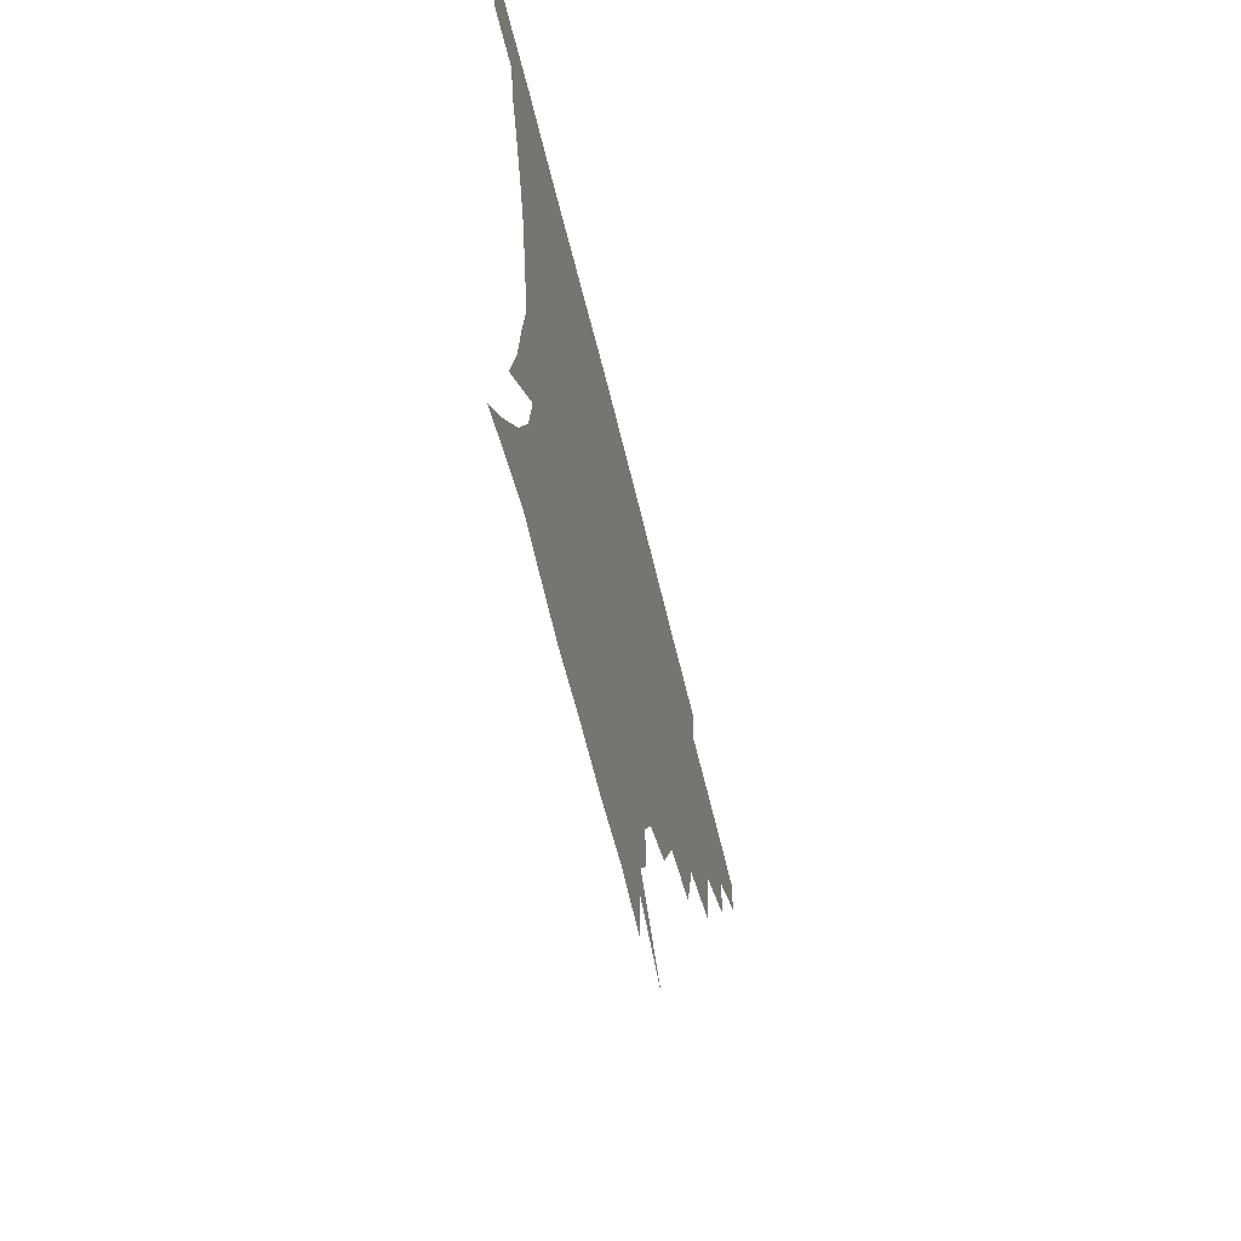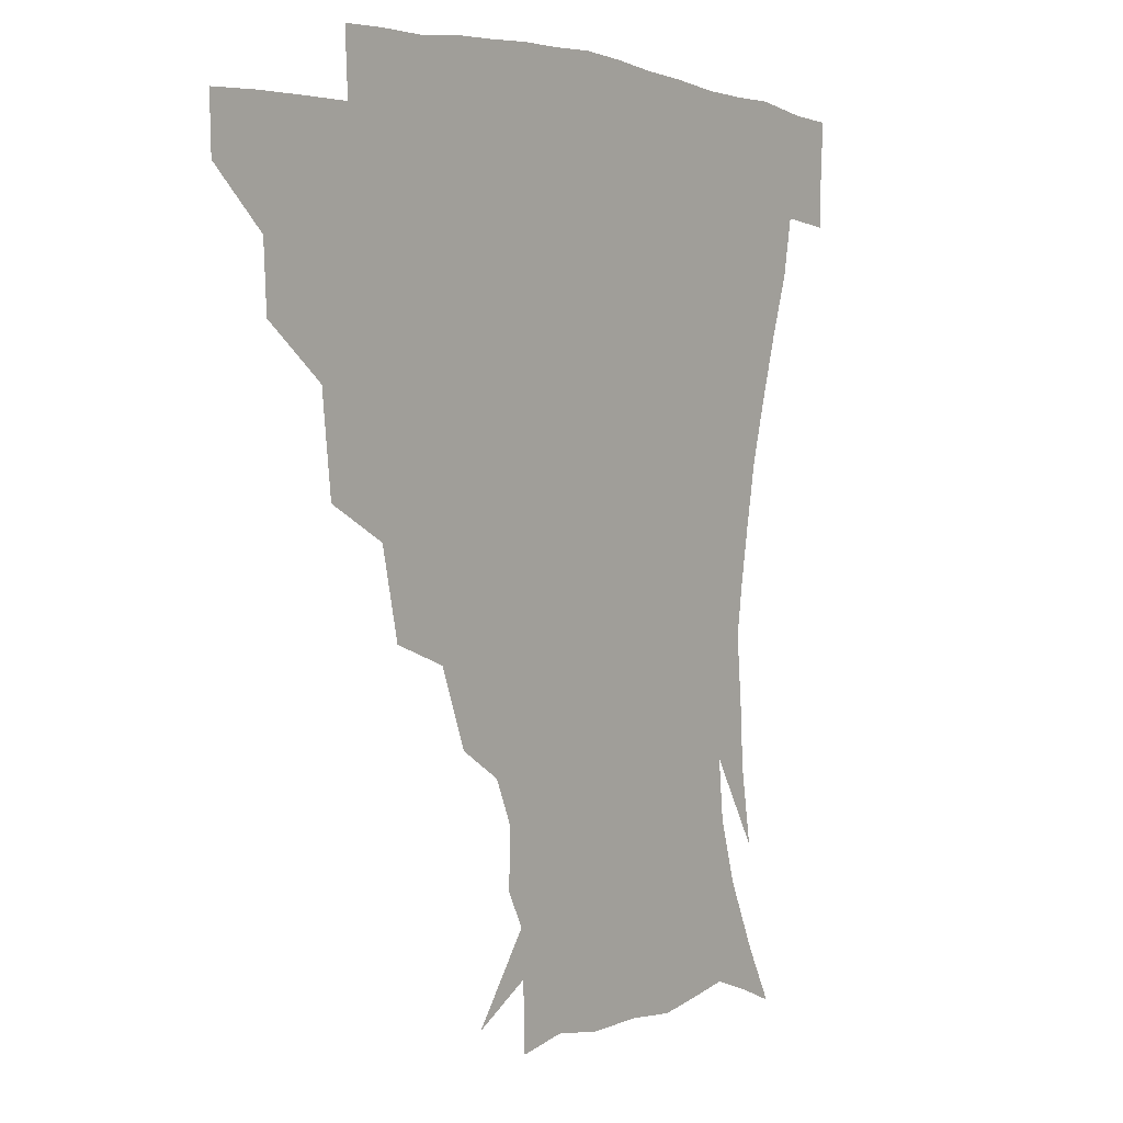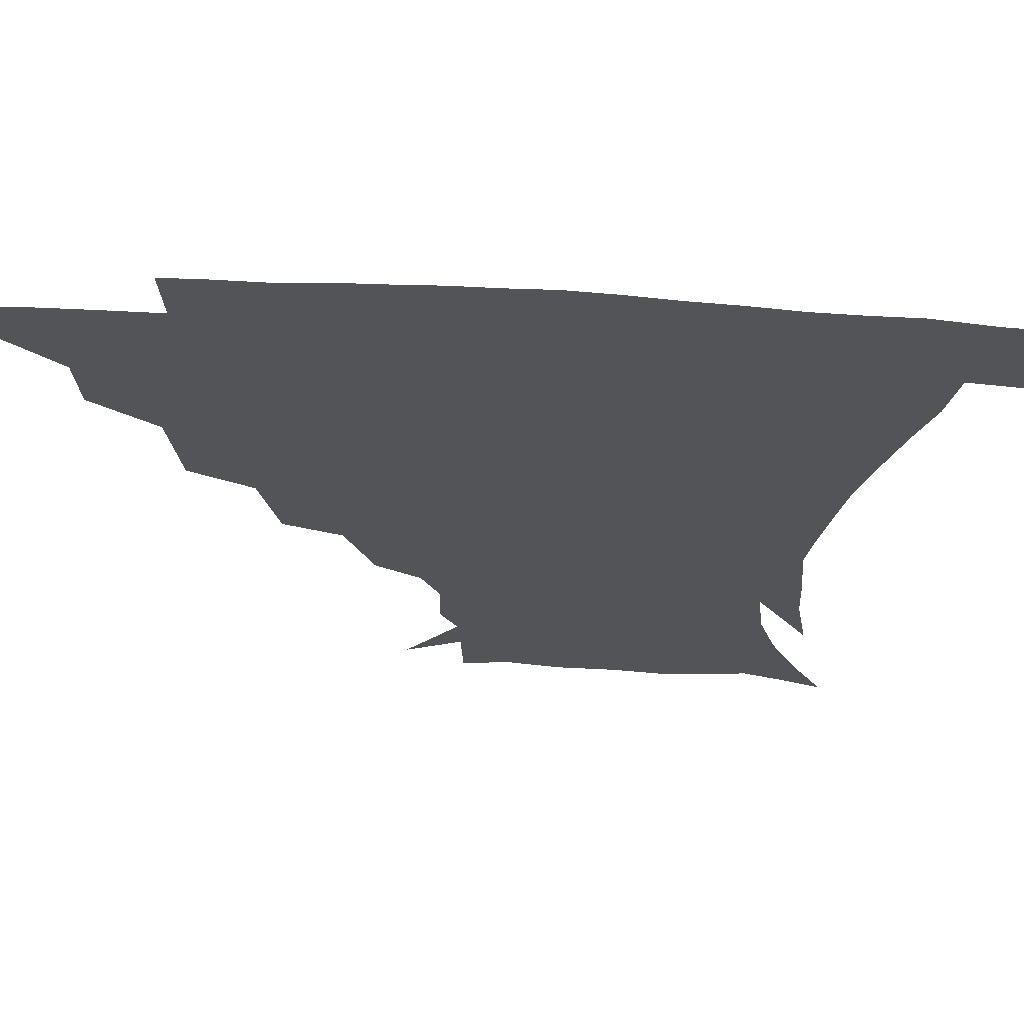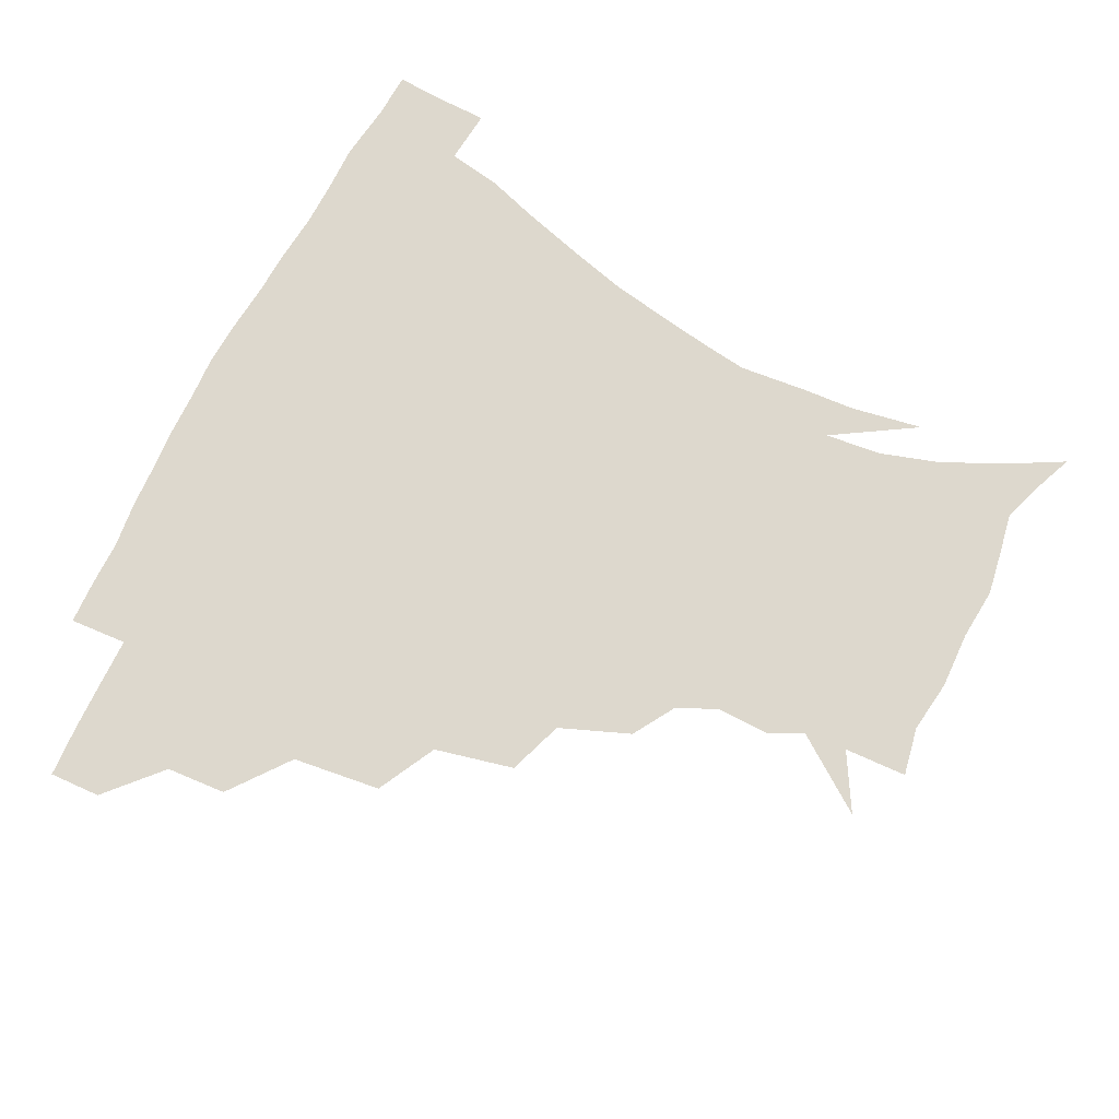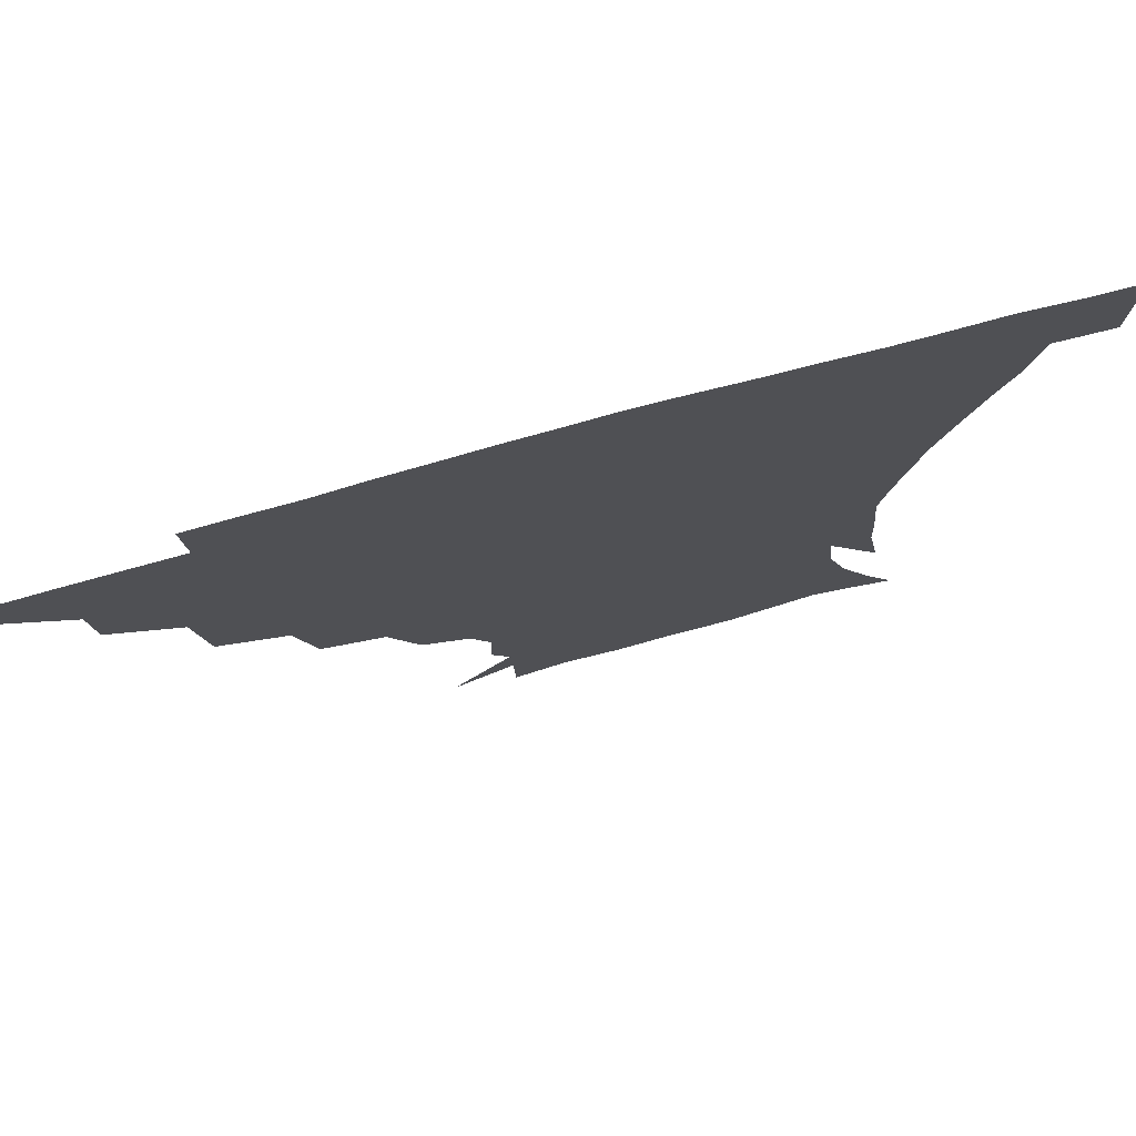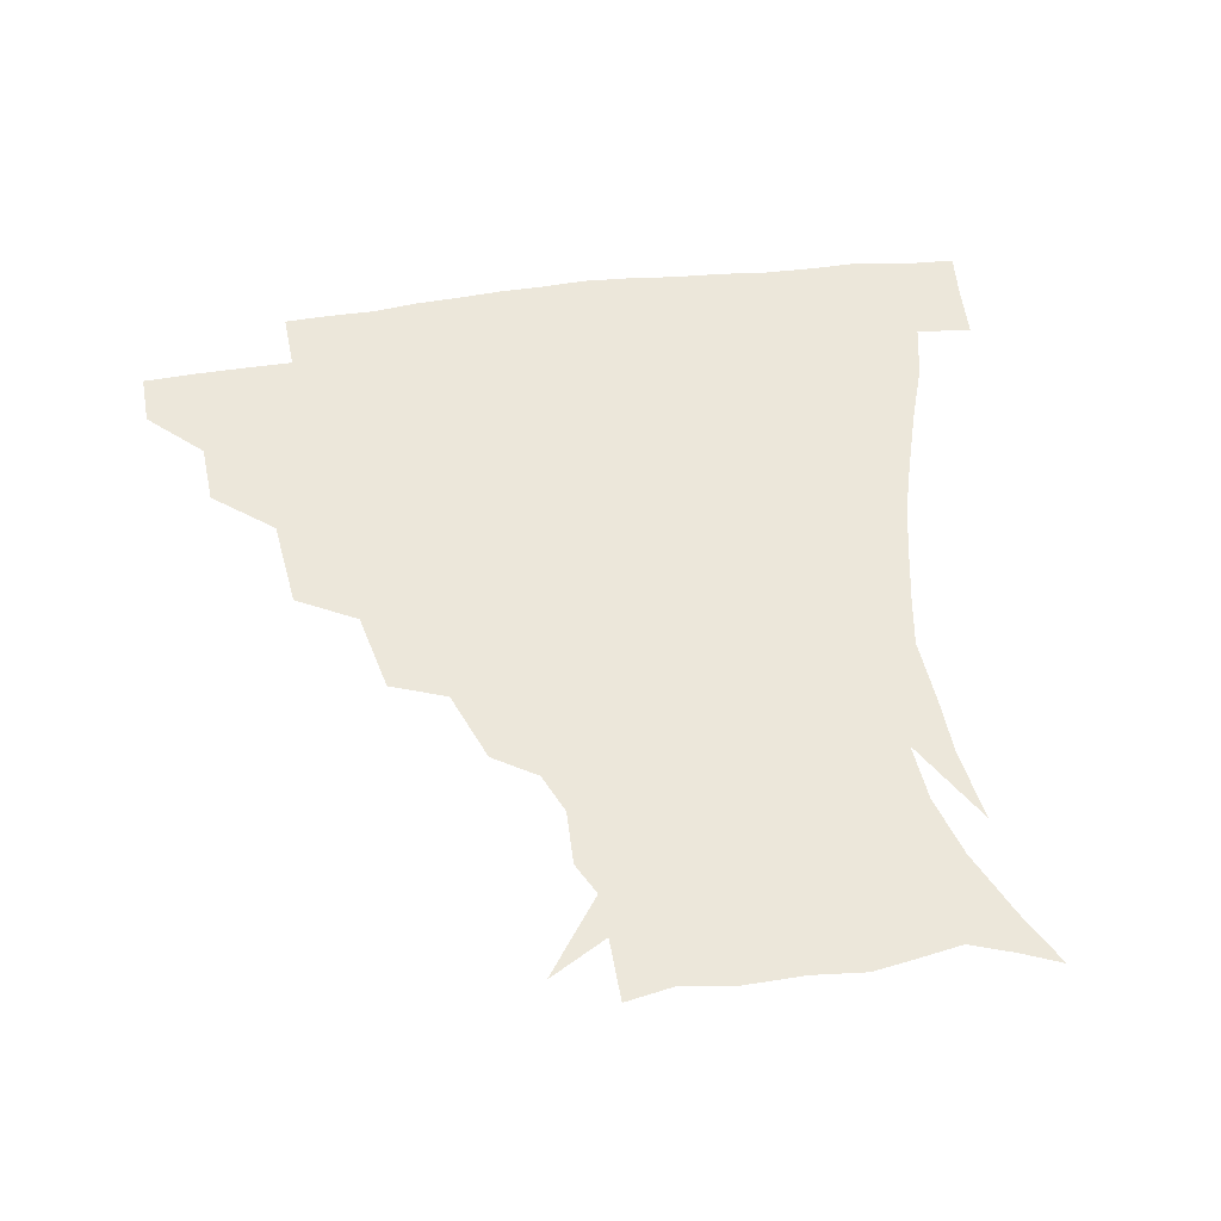
<metadata>
{"format":"obj","ext":"obj","renderer":"f3d","projection":"perspective","resolution":1024,"background":"white","views":[{"elev":-67.3,"azim":103.9,"up":"+Y"},{"elev":3.2,"azim":-54.0,"up":"+Y"},{"elev":66.4,"azim":3.1,"up":"+Y"},{"elev":72.1,"azim":-64.0,"up":"+Z"},{"elev":76.9,"azim":-15.4,"up":"+Y"},{"elev":53.4,"azim":-8.6,"up":"+Z"}]}
</metadata>
<code>
v 451.6 343.7 0
v 451.1 360.1 0
v 469.9 308.4 0
v 468.8 327.6 0
v 468.3 344.4 0
v 467.2 360.7 0
v 492.4 264.8 0
v 489.2 293.2 0
v 486.8 313 0
v 485.3 329.6 0
v 484 345.2 0
v 483.6 360.9 0
v 517.2 229.2 0
v 511.5 254.6 0
v 506.2 275.6 0
v 504 299.6 0
v 502.1 316 0
v 500.6 330.9 0
v 499.7 345.8 0
v 499.1 360.9 0
v 498.2 379.4 0
v 543.7 200.1 0
v 535 222.7 0
v 527.6 240.6 0
v 524.1 268 0
v 520.6 284.7 0
v 518.3 301.5 0
v 516.7 317.4 0
v 515.5 332.1 0
v 514.6 346.3 0
v 513.6 361.1 0
v 512.4 379.8 0
v 562.8 161.2 0
v 563.2 178.6 0
v 557.5 191.5 0
v 549.8 213.4 0
v 543.8 234.6 0
v 539.9 256.4 0
v 537.1 274.9 0
v 535 290.3 0
v 532.8 304 0
v 531.2 318.3 0
v 530 332.4 0
v 529.4 347 0
v 528.2 362.8 0
v 527.1 379.6 0
v 550.6 126.5 0
v 568.1 150.8 0
v 571 169.4 0
v 569.1 186.9 0
v 563.6 204.8 0
v 558.6 220.5 0
v 554.2 242.9 0
v 552 261.8 0
v 549.8 277.9 0
v 548.4 291.8 0
v 547.7 306.5 0
v 546.3 319.8 0
v 545 333.3 0
v 544.5 347.4 0
v 543.1 363.1 0
v 541.6 381.1 0
v 569 136.9 0
v 577.9 155.4 0
v 579.3 179.2 0
v 576.5 194.3 0
v 572 211.5 0
v 568.8 229.5 0
v 565.5 247.4 0
v 564.4 267.1 0
v 562.5 278.6 0
v 562.1 293.8 0
v 561.5 307.6 0
v 561 320.8 0
v 561.6 334 0
v 559.1 348.3 0
v 558 362.6 0
v 555.9 381.6 0
v 569.6 116.7 0
v 583.7 142.9 0
v 588.2 162.7 0
v 587.6 182.4 0
v 584.8 201 0
v 581.9 217.1 0
v 579.4 236.8 0
v 578 251.7 0
v 576.5 268.8 0
v 575.8 280.9 0
v 575.9 295.9 0
v 575.1 308.1 0
v 574.6 320.4 0
v 574.9 334.4 0
v 573.3 348.6 0
v 572.3 362.3 0
v 569.9 382.4 0
v 585.2 119.5 0
v 595.6 144.2 0
v 597.6 166.3 0
v 597.1 184.9 0
v 594.3 202.1 0
v 592.1 219.2 0
v 590.5 236.4 0
v 589.3 254.7 0
v 588.8 268.8 0
v 589 282 0
v 589.1 296.8 0
v 588.5 308.3 0
v 588.7 321.3 0
v 588.9 334.7 0
v 587.4 349.2 0
v 586.2 363.8 0
v 584 382.5 0
v 602 117 0
v 607.5 145.9 0
v 607.3 166.6 0
v 606.4 187.5 0
v 603.9 205.7 0
v 602.6 221.6 0
v 601.8 240.4 0
v 601.3 254.4 0
v 601.3 267.7 0
v 601.7 283.2 0
v 602 296.7 0
v 602.7 309.4 0
v 602.5 321.8 0
v 602.5 334.9 0
v 601.6 349.4 0
v 600.7 364.3 0
v 597.9 383 0
v 620.6 117.3 0
v 618.7 147.7 0
v 617.4 167.8 0
v 615.8 189.3 0
v 614.1 206.1 0
v 613 222.9 0
v 612.6 240.2 0
v 612.9 254 0
v 613.8 269.6 0
v 614.3 283.5 0
v 615.1 295.8 0
v 616.1 309.9 0
v 616.7 322.6 0
v 616.4 335.8 0
v 615.8 349.6 0
v 616 363.5 0
v 612.5 382 0
v 637.3 115.8 0
v 629.9 146.7 0
v 627.2 168.5 0
v 625 190.2 0
v 624.2 206.9 0
v 623.5 222.7 0
v 623.4 239 0
v 624.6 252.4 0
v 625.6 267.7 0
v 626.6 281.5 0
v 628.1 295.2 0
v 629.2 308.7 0
v 630.6 322.6 0
v 631.5 335.2 0
v 631.6 348.4 0
v 632 361.6 0
v 627.8 380.4 0
v 652.3 118.1 0
v 641.4 145.4 0
v 636.8 168 0
v 634.5 188.4 0
v 634 205.3 0
v 633.9 220.3 0
v 634.3 235.1 0
v 635.3 250.2 0
v 636.8 267 0
v 638.5 279.8 0
v 640.5 295.5 0
v 642.5 308.7 0
v 644 321.9 0
v 645.3 334.8 0
v 646.5 347.9 0
v 646 361.7 0
v 642.8 379.4 0
v 664.6 120.2 0
v 653.8 141.8 0
v 646.9 164.9 0
v 644.2 184.5 0
v 643.7 201.4 0
v 643.9 216.5 0
v 644.5 231.3 0
v 645.7 246.4 0
v 647.2 264.3 0
v 649.8 279.1 0
v 652.3 292.5 0
v 654.9 307.8 0
v 657.2 320.8 0
v 659.2 334.2 0
v 660.8 347.4 0
v 660.2 361.6 0
v 658.5 377.8 0
v 677.9 115.6 0
v 667.3 135.5 0
v 658.3 158.4 0
v 654.9 176.4 0
v 653.8 194.5 0
v 653.6 210.5 0
v 654 226.6 0
v 655.1 242.6 0
v 657.2 259.1 0
v 660 275 0
v 663.3 292.4 0
v 666.8 304.6 0
v 670 319.2 0
v 672.5 332.6 0
v 674.8 346.7 0
v 674.1 362.4 0
v 673.5 377.3 0
v 690.6 110.4 0
v 681.4 127.4 0
v 671.8 148.2 0
v 665.9 167.5 0
v 664.1 185.8 0
v 663.2 203 0
v 663.1 219.6 0
v 664.4 233.8 0
v 666.5 250.9 0
v 669.3 268.3 0
v 672.9 286 0
v 677.8 299.2 0
v 682.3 316.5 0
v 685.9 331.1 0
v 688.1 345.8 0
v 688.7 361.5 0
v 687.9 377.4 0
v 680.6 158.6 0
v 676.7 182 0
v 675.8 199.2 0
v 673.9 221.2 0
v 676 236 0
v 679 252.8 0
v 682.5 271.5 0
v 687.5 289.4 0
v 693.4 309.4 0
v 699.1 326.6 0
v 702.4 344 0
v 704.6 359.7 0
v 706.2 374.8 0
v 719.7 342.2 0
v 720.1 358.8 0
v 721.1 373.9 0
f 4 5 1
f 1 5 2
f 5 6 2
f 8 9 3
f 3 9 4
f 9 10 4
f 4 10 5
f 10 11 5
f 5 11 6
f 11 12 6
f 14 15 7
f 7 15 8
f 15 16 8
f 8 16 9
f 16 17 9
f 9 17 10
f 17 18 10
f 10 18 11
f 18 19 11
f 11 19 12
f 19 20 12
f 23 24 13
f 13 24 14
f 24 25 14
f 14 25 15
f 25 26 15
f 15 26 16
f 26 27 16
f 16 27 17
f 27 28 17
f 17 28 18
f 28 29 18
f 18 29 19
f 29 30 19
f 19 30 20
f 30 31 20
f 20 31 21
f 31 32 21
f 35 36 22
f 22 36 23
f 36 37 23
f 23 37 24
f 37 38 24
f 24 38 25
f 38 39 25
f 25 39 26
f 39 40 26
f 26 40 27
f 40 41 27
f 27 41 28
f 41 42 28
f 28 42 29
f 42 43 29
f 29 43 30
f 43 44 30
f 30 44 31
f 44 45 31
f 31 45 32
f 45 46 32
f 48 49 33
f 33 49 34
f 49 50 34
f 34 50 35
f 50 51 35
f 35 51 36
f 51 52 36
f 36 52 37
f 52 53 37
f 37 53 38
f 53 54 38
f 38 54 39
f 54 55 39
f 39 55 40
f 55 56 40
f 40 56 41
f 56 57 41
f 41 57 42
f 57 58 42
f 42 58 43
f 58 59 43
f 43 59 44
f 59 60 44
f 44 60 45
f 60 61 45
f 45 61 46
f 61 62 46
f 47 63 48
f 63 64 48
f 48 64 49
f 64 65 49
f 49 65 50
f 65 66 50
f 50 66 51
f 66 67 51
f 51 67 52
f 67 68 52
f 52 68 53
f 68 69 53
f 53 69 54
f 69 70 54
f 54 70 55
f 70 71 55
f 55 71 56
f 71 72 56
f 56 72 57
f 72 73 57
f 57 73 58
f 73 74 58
f 58 74 59
f 74 75 59
f 59 75 60
f 75 76 60
f 60 76 61
f 76 77 61
f 61 77 62
f 77 78 62
f 79 80 63
f 63 80 64
f 80 81 64
f 64 81 65
f 81 82 65
f 65 82 66
f 82 83 66
f 66 83 67
f 83 84 67
f 67 84 68
f 84 85 68
f 68 85 69
f 85 86 69
f 69 86 70
f 86 87 70
f 70 87 71
f 87 88 71
f 71 88 72
f 88 89 72
f 72 89 73
f 89 90 73
f 73 90 74
f 90 91 74
f 74 91 75
f 91 92 75
f 75 92 76
f 92 93 76
f 76 93 77
f 93 94 77
f 77 94 78
f 94 95 78
f 79 96 80
f 96 97 80
f 80 97 81
f 97 98 81
f 81 98 82
f 98 99 82
f 82 99 83
f 99 100 83
f 83 100 84
f 100 101 84
f 84 101 85
f 101 102 85
f 85 102 86
f 102 103 86
f 86 103 87
f 103 104 87
f 87 104 88
f 104 105 88
f 88 105 89
f 105 106 89
f 89 106 90
f 106 107 90
f 90 107 91
f 107 108 91
f 91 108 92
f 108 109 92
f 92 109 93
f 109 110 93
f 93 110 94
f 110 111 94
f 94 111 95
f 111 112 95
f 96 113 97
f 113 114 97
f 97 114 98
f 114 115 98
f 98 115 99
f 115 116 99
f 99 116 100
f 116 117 100
f 100 117 101
f 117 118 101
f 101 118 102
f 118 119 102
f 102 119 103
f 119 120 103
f 103 120 104
f 120 121 104
f 104 121 105
f 121 122 105
f 105 122 106
f 122 123 106
f 106 123 107
f 123 124 107
f 107 124 108
f 124 125 108
f 108 125 109
f 125 126 109
f 109 126 110
f 126 127 110
f 110 127 111
f 127 128 111
f 111 128 112
f 128 129 112
f 113 130 114
f 130 131 114
f 114 131 115
f 131 132 115
f 115 132 116
f 132 133 116
f 116 133 117
f 133 134 117
f 117 134 118
f 134 135 118
f 118 135 119
f 135 136 119
f 119 136 120
f 136 137 120
f 120 137 121
f 137 138 121
f 121 138 122
f 138 139 122
f 122 139 123
f 139 140 123
f 123 140 124
f 140 141 124
f 124 141 125
f 141 142 125
f 125 142 126
f 142 143 126
f 126 143 127
f 143 144 127
f 127 144 128
f 144 145 128
f 128 145 129
f 145 146 129
f 130 147 131
f 147 148 131
f 131 148 132
f 148 149 132
f 132 149 133
f 149 150 133
f 133 150 134
f 150 151 134
f 134 151 135
f 151 152 135
f 135 152 136
f 152 153 136
f 136 153 137
f 153 154 137
f 137 154 138
f 154 155 138
f 138 155 139
f 155 156 139
f 139 156 140
f 156 157 140
f 140 157 141
f 157 158 141
f 141 158 142
f 158 159 142
f 142 159 143
f 159 160 143
f 143 160 144
f 160 161 144
f 144 161 145
f 161 162 145
f 145 162 146
f 162 163 146
f 147 164 148
f 164 165 148
f 148 165 149
f 165 166 149
f 149 166 150
f 166 167 150
f 150 167 151
f 167 168 151
f 151 168 152
f 168 169 152
f 152 169 153
f 169 170 153
f 153 170 154
f 170 171 154
f 154 171 155
f 171 172 155
f 155 172 156
f 172 173 156
f 156 173 157
f 173 174 157
f 157 174 158
f 174 175 158
f 158 175 159
f 175 176 159
f 159 176 160
f 176 177 160
f 160 177 161
f 177 178 161
f 161 178 162
f 178 179 162
f 162 179 163
f 179 180 163
f 164 181 165
f 181 182 165
f 165 182 166
f 182 183 166
f 166 183 167
f 183 184 167
f 167 184 168
f 184 185 168
f 168 185 169
f 185 186 169
f 169 186 170
f 186 187 170
f 170 187 171
f 187 188 171
f 171 188 172
f 188 189 172
f 172 189 173
f 189 190 173
f 173 190 174
f 190 191 174
f 174 191 175
f 191 192 175
f 175 192 176
f 192 193 176
f 176 193 177
f 193 194 177
f 177 194 178
f 194 195 178
f 178 195 179
f 195 196 179
f 179 196 180
f 196 197 180
f 181 198 182
f 198 199 182
f 182 199 183
f 199 200 183
f 183 200 184
f 200 201 184
f 184 201 185
f 201 202 185
f 185 202 186
f 202 203 186
f 186 203 187
f 203 204 187
f 187 204 188
f 204 205 188
f 188 205 189
f 205 206 189
f 189 206 190
f 206 207 190
f 190 207 191
f 207 208 191
f 191 208 192
f 208 209 192
f 192 209 193
f 209 210 193
f 193 210 194
f 210 211 194
f 194 211 195
f 211 212 195
f 195 212 196
f 212 213 196
f 196 213 197
f 213 214 197
f 198 215 199
f 215 216 199
f 199 216 200
f 216 217 200
f 200 217 201
f 217 218 201
f 201 218 202
f 218 219 202
f 202 219 203
f 219 220 203
f 203 220 204
f 220 221 204
f 204 221 205
f 221 222 205
f 205 222 206
f 222 223 206
f 206 223 207
f 223 224 207
f 207 224 208
f 224 225 208
f 208 225 209
f 225 226 209
f 209 226 210
f 226 227 210
f 210 227 211
f 227 228 211
f 211 228 212
f 228 229 212
f 212 229 213
f 229 230 213
f 213 230 214
f 230 231 214
f 219 232 220
f 232 233 220
f 220 233 221
f 233 234 221
f 221 234 222
f 234 235 222
f 222 235 223
f 235 236 223
f 223 236 224
f 236 237 224
f 224 237 225
f 237 238 225
f 225 238 226
f 238 239 226
f 226 239 227
f 239 240 227
f 227 240 228
f 240 241 228
f 228 241 229
f 241 242 229
f 229 242 230
f 242 243 230
f 230 243 231
f 243 244 231
f 242 245 243
f 245 246 243
f 243 246 244
f 246 247 244

</code>
